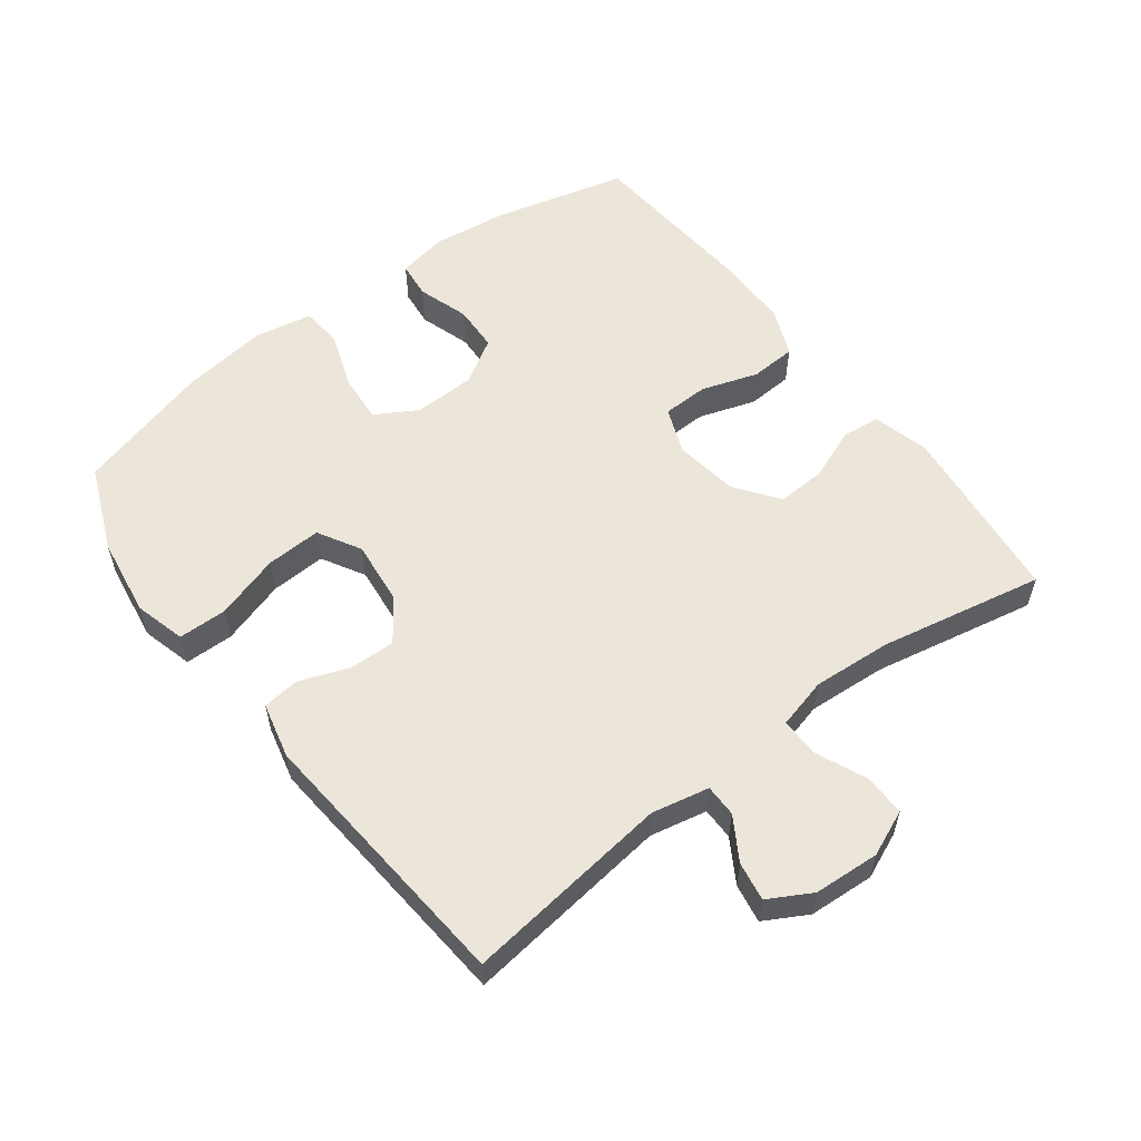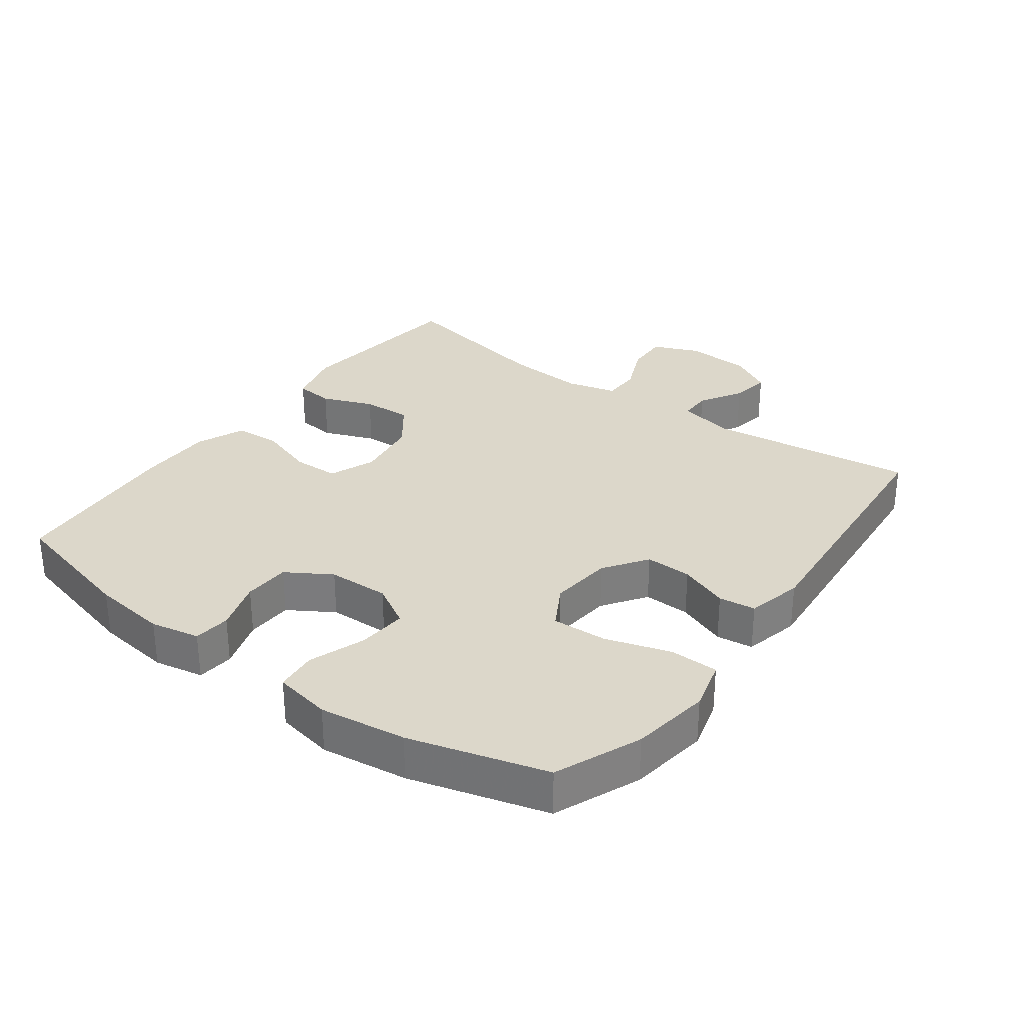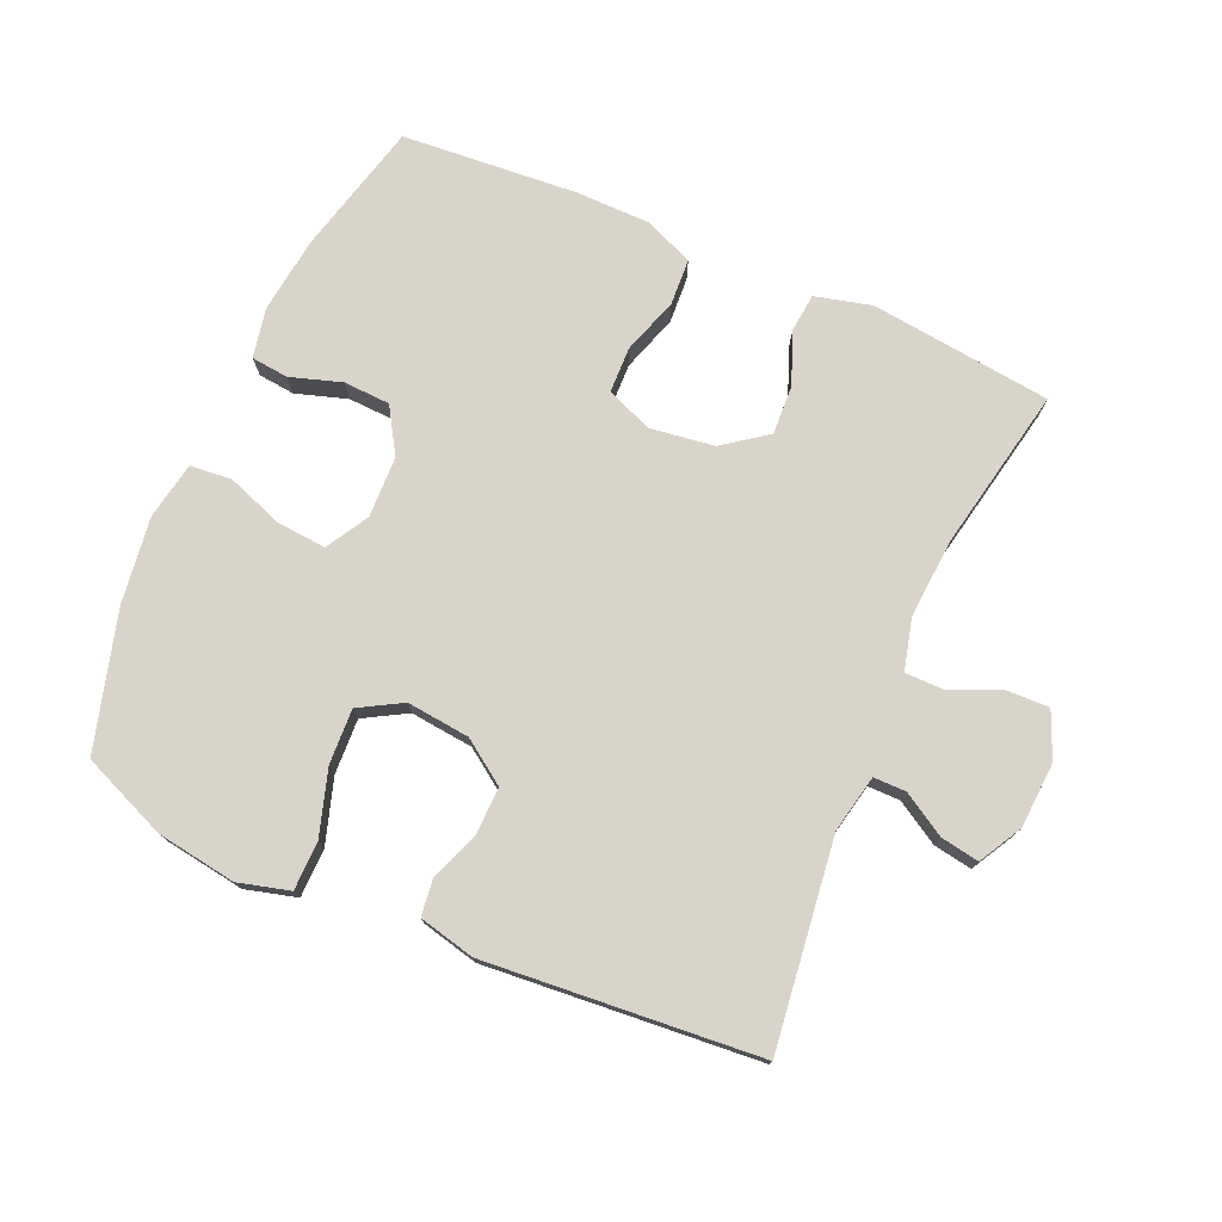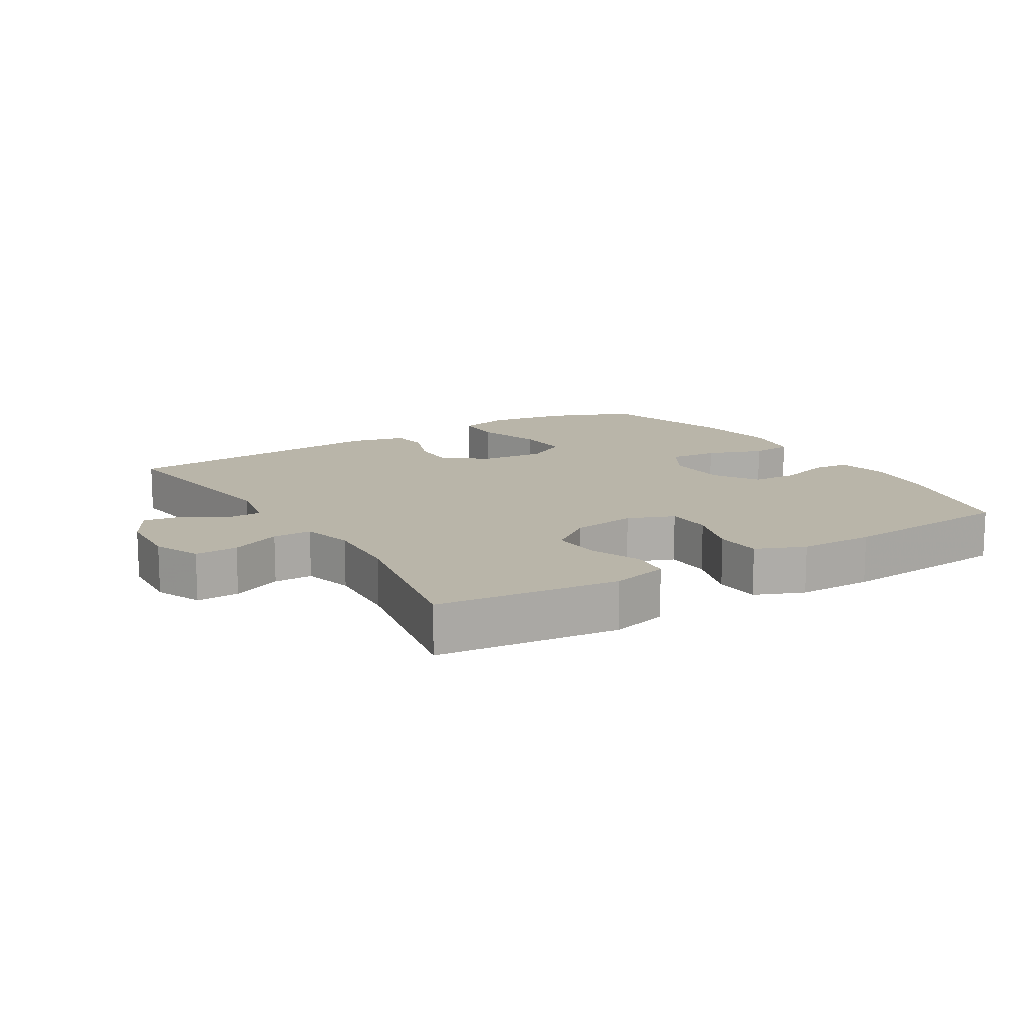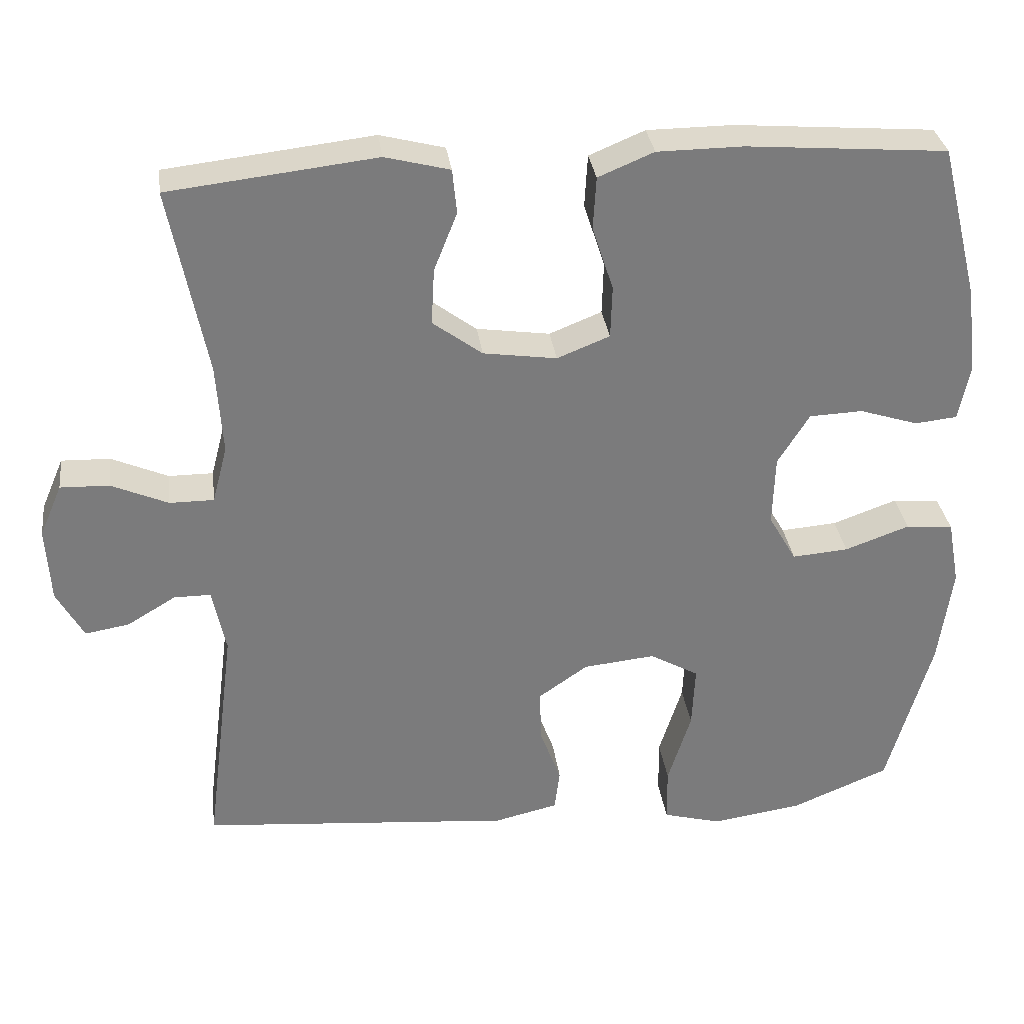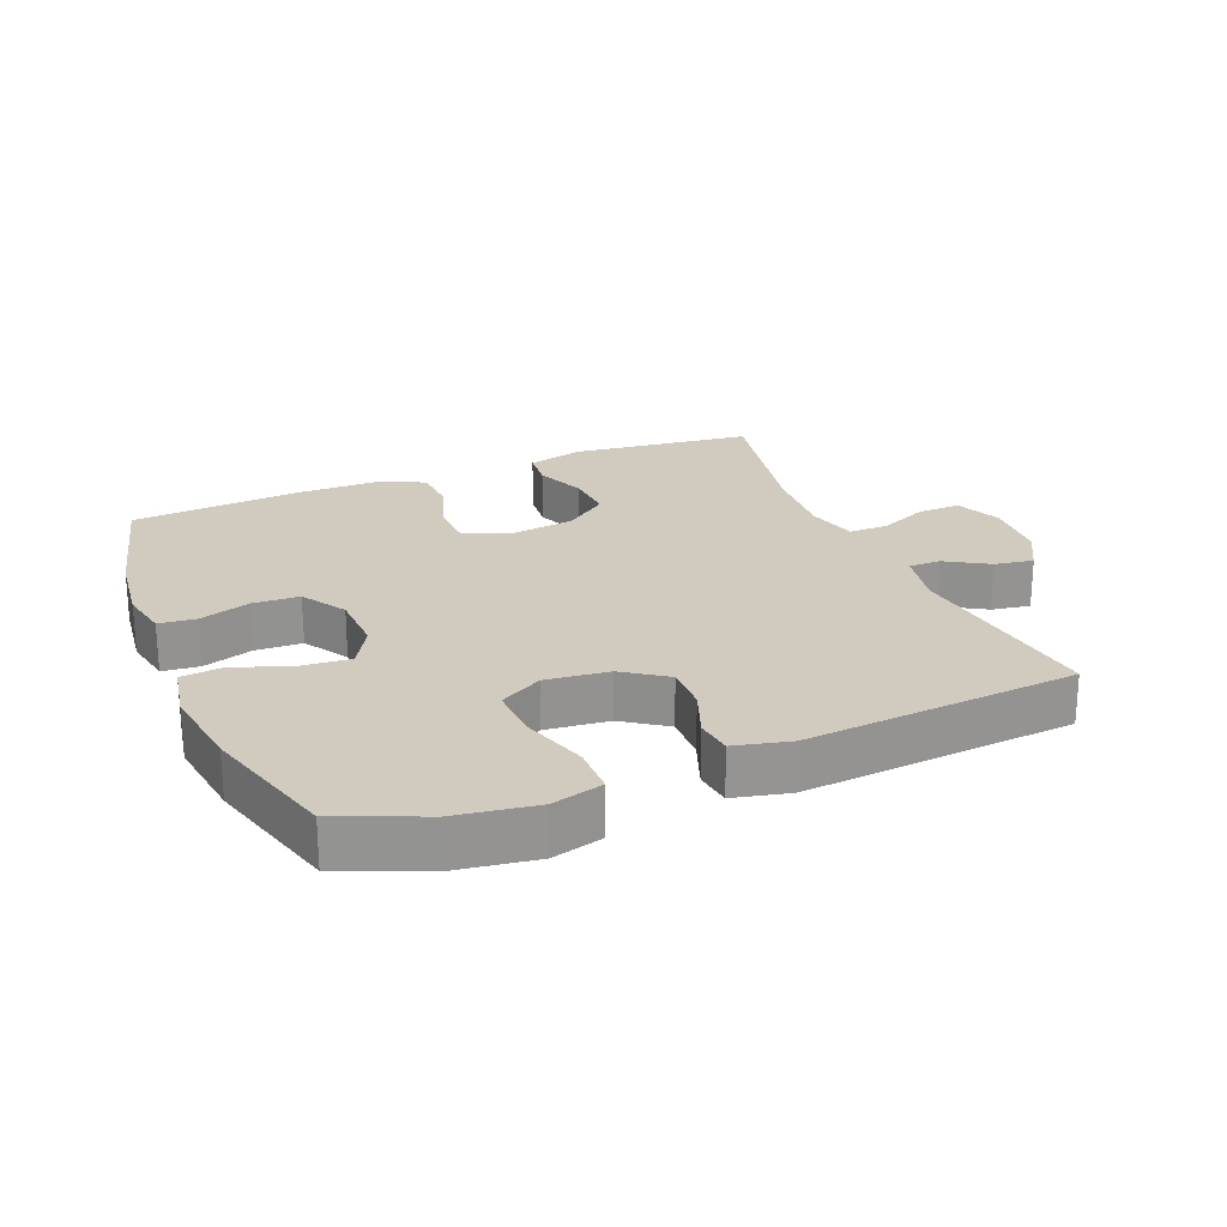
<metadata>
{"format":"obj","ext":"obj","renderer":"f3d","projection":"perspective","resolution":1024,"background":"white","views":[{"elev":56.6,"azim":-127.1,"up":"+Y"},{"elev":30.8,"azim":126.4,"up":"+Y"},{"elev":75.7,"azim":-156.3,"up":"+Y"},{"elev":13.4,"azim":-31.6,"up":"+Y"},{"elev":31.9,"azim":-7.4,"up":"+Z"},{"elev":23.3,"azim":157.6,"up":"+Y"}]}
</metadata>
<code>
v -0.5 0.07 0.5
v -0.224 0.07 0.532
v -0.138 0.07 0.51
v -0.132 0.07 0.451
v -0.163 0.07 0.373
v -0.167 0.07 0.298
v -0.101 0.07 0.249
v -0.003 0.07 0.235
v 0.067 0.07 0.263
v 0.069 0.07 0.333
v 0.041 0.07 0.419
v 0.045 0.07 0.489
v 0.119 0.07 0.52
v 0.233 0.07 0.521
v 0.5 0.07 0.5
v 0.551 0.07 0.296
v 0.565 0.07 0.181
v 0.55 0.07 0.106
v 0.494 0.07 0.1
v 0.416 0.07 0.125
v 0.345 0.07 0.122
v 0.303 0.07 0.054
v 0.3 0.07 -0.04
v 0.337 0.07 -0.104
v 0.412 0.07 -0.098
v 0.498 0.07 -0.067
v 0.561 0.07 -0.073
v 0.577 0.07 -0.16
v 0.559 0.07 -0.292
v 0.5 0.07 -0.5
v 0.37 0.07 -0.554
v 0.249 0.07 -0.572
v 0.171 0.07 -0.551
v 0.17 0.07 -0.477
v 0.201 0.07 -0.378
v 0.205 0.07 -0.294
v 0.14 0.07 -0.257
v 0.044 0.07 -0.267
v -0.022 0.07 -0.313
v -0.02 0.07 -0.384
v 0.008 0.07 -0.459
v 0.001 0.07 -0.515
v -0.084 0.07 -0.535
v -0.5 0.07 -0.5
v -0.46 0.07 -0.185
v -0.478 0.07 -0.098
v -0.527 0.07 -0.098
v -0.592 0.07 -0.137
v -0.651 0.07 -0.147
v -0.687 0.07 -0.082
v -0.693 0.07 0.018
v -0.663 0.07 0.088
v -0.598 0.07 0.086
v -0.522 0.07 0.053
v -0.463 0.07 0.053
v -0.443 0.07 0.13
v -0.451 0.07 0.25
v -0.5 0 0.5
v -0.224 0 0.532
v -0.138 0 0.51
v -0.132 0 0.451
v -0.163 0 0.373
v -0.167 0 0.298
v -0.101 0 0.249
v -0.003 0 0.235
v 0.067 0 0.263
v 0.069 0 0.333
v 0.041 0 0.419
v 0.045 0 0.489
v 0.119 0 0.52
v 0.233 0 0.521
v 0.5 0 0.5
v 0.551 0 0.296
v 0.565 0 0.181
v 0.55 0 0.106
v 0.494 0 0.1
v 0.416 0 0.125
v 0.345 0 0.122
v 0.303 0 0.054
v 0.3 0 -0.04
v 0.337 0 -0.104
v 0.412 0 -0.098
v 0.498 0 -0.067
v 0.561 0 -0.073
v 0.577 0 -0.16
v 0.559 0 -0.292
v 0.5 0 -0.5
v 0.37 0 -0.554
v 0.249 0 -0.572
v 0.171 0 -0.551
v 0.17 0 -0.477
v 0.201 0 -0.378
v 0.205 0 -0.294
v 0.14 0 -0.257
v 0.044 0 -0.267
v -0.022 0 -0.313
v -0.02 0 -0.384
v 0.008 0 -0.459
v 0.001 0 -0.515
v -0.084 0 -0.535
v -0.5 0 -0.5
v -0.46 0 -0.185
v -0.478 0 -0.098
v -0.527 0 -0.098
v -0.592 0 -0.137
v -0.651 0 -0.147
v -0.687 0 -0.082
v -0.693 0 0.018
v -0.663 0 0.088
v -0.598 0 0.086
v -0.522 0 0.053
v -0.463 0 0.053
v -0.443 0 0.13
v -0.451 0 0.25
f 51 52 53 54
f 51 54 55
f 50 51 55
f 47 48 49 50
f 46 47 50 55
f 45 46 55 56
f 43 44 45
f 40 41 42 43
f 39 40 43 45
f 38 39 45 56
f 32 33 34 35
f 32 35 36
f 31 32 36
f 30 31 36
f 29 30 36
f 28 29 36 37
f 25 26 27 28
f 24 25 28 37
f 17 18 19 20
f 17 20 21
f 16 17 21
f 15 16 21
f 14 15 21 22
f 10 11 12 13
f 9 10 13 14
f 2 3 4 5
f 57 1 2 5
f 57 5 6
f 56 57 6 7
f 38 56 7 8
f 23 24 37 38
f 23 38 8 9
f 9 14 22 23
f 111 110 109 108
f 112 111 108
f 112 108 107
f 107 106 105 104
f 112 107 104 103
f 113 112 103 102
f 102 101 100
f 100 99 98 97
f 102 100 97 96
f 113 102 96 95
f 92 91 90 89
f 93 92 89
f 93 89 88
f 93 88 87
f 93 87 86
f 94 93 86 85
f 85 84 83 82
f 94 85 82 81
f 77 76 75 74
f 78 77 74
f 78 74 73
f 78 73 72
f 79 78 72 71
f 70 69 68 67
f 71 70 67 66
f 62 61 60 59
f 62 59 58 114
f 63 62 114
f 64 63 114 113
f 65 64 113 95
f 95 94 81 80
f 66 65 95 80
f 80 79 71 66
f 1 58 59 2
f 2 59 60 3
f 3 60 61 4
f 4 61 62 5
f 5 62 63 6
f 6 63 64 7
f 7 64 65 8
f 8 65 66 9
f 9 66 67 10
f 10 67 68 11
f 11 68 69 12
f 12 69 70 13
f 13 70 71 14
f 14 71 72 15
f 15 72 73 16
f 16 73 74 17
f 17 74 75 18
f 18 75 76 19
f 19 76 77 20
f 20 77 78 21
f 21 78 79 22
f 22 79 80 23
f 23 80 81 24
f 24 81 82 25
f 25 82 83 26
f 26 83 84 27
f 27 84 85 28
f 28 85 86 29
f 29 86 87 30
f 30 87 88 31
f 31 88 89 32
f 32 89 90 33
f 33 90 91 34
f 34 91 92 35
f 35 92 93 36
f 36 93 94 37
f 37 94 95 38
f 38 95 96 39
f 39 96 97 40
f 40 97 98 41
f 41 98 99 42
f 42 99 100 43
f 43 100 101 44
f 44 101 102 45
f 45 102 103 46
f 46 103 104 47
f 47 104 105 48
f 48 105 106 49
f 49 106 107 50
f 50 107 108 51
f 51 108 109 52
f 52 109 110 53
f 53 110 111 54
f 54 111 112 55
f 55 112 113 56
f 56 113 114 57
f 57 114 58 1

</code>
